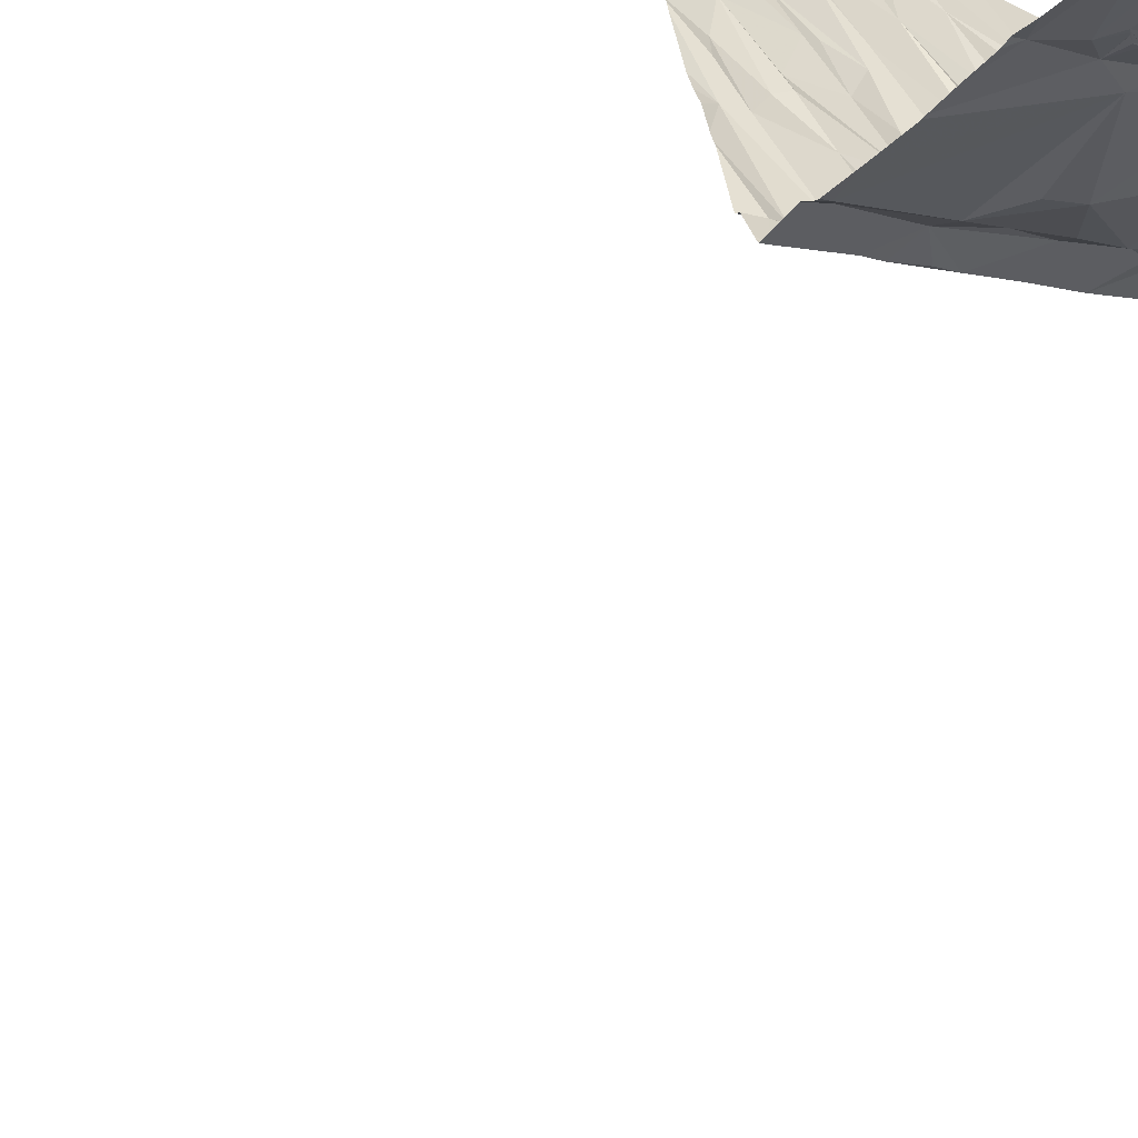
<metadata>
{"format":"obj","ext":"obj","renderer":"f3d","projection":"perspective","resolution":1024,"background":"white","views":[{"elev":-38.8,"azim":-39.6,"up":"+Y"}]}
</metadata>
<code>
v -99.37 232.7 499.6
v -99.37 232 499.5
v -103.1 231.1 498.7
v -99.37 231.8 499.5
v -99.37 233.2 497
v -99.37 232.8 497.1
v -99.37 232.7 499
v -99.37 232.7 498.8
v -99.37 231.9 499.5
v -103.1 231 497.2
v -99.37 232.7 497.3
v -99.37 232.7 499.3
v -99.37 232.9 497.1
v -99.37 232.6 497.2
v -99.37 233.6 496.9
v -99.37 234.2 496.7
v -99.37 234.2 496.7
v -103.2 233.9 496.4
v -99.37 232.9 497.1
v -99.37 232.7 498.6
v -99.37 233.7 496.9
v -99.37 232.7 497.5
v -99.37 232.6 497.6
v -99.37 232.6 498.3
v -99.37 232.7 497.4
v -103.1 230.6 499.5
v -99.37 232.7 498.7
v -103 232.2 496.8
v -99.37 232.7 499.5
v -99.37 232.9 497.1
v -99.37 232.7 497.2
v -103 231.3 497.1
v -103.1 231 497.6
v -102.9 233.1 496.6
v -99.37 233.8 496.8
v -99.37 234.2 496.7
v -102.9 231 499.5
v -102.9 231.2 499.5
v -103 231.1 499.6
v -103.1 231.1 499.4
v -102.9 230.9 499.4
v -103.1 234.4 496.3
v -102.7 230.9 499.5
v -103.1 230.8 499.4
v -102.6 231.3 498.7
v -103 231.1 497.5
v -103 232.7 496.7
v -103 232.5 496.8
v -102.9 232.2 496.9
v -102.8 231.2 498.8
v -102.9 231.4 497.1
v -102.8 231.3 497.1
v -103.1 234.4 496.3
v -103.1 233.9 496.3
v -102.8 234 496.3
v -102.9 234.3 496.3
v -102.4 231.4 498.5
v -102.6 234.3 488.3
v -102.8 234.4 488.1
v -102.5 234.1 487.9
v -102.8 231.2 499.6
v -102.7 234.4 488.3
v -102.8 234.4 488.1
v -102.7 231.3 499.2
v -102.4 231.4 498.9
v -102.7 231.3 498.9
v -102.7 231.2 498.9
v -102.6 231.3 499.6
v -102.4 231.4 499.3
v -102.4 231.4 499.6
v -102.3 231.3 499.6
v -102.6 231.3 499.6
v -102.7 231.1 499.6
v -102.6 231.1 499.4
v -102.4 231.2 499.4
v -102.7 231.3 498.9
v -102.7 231.2 498.9
v -102.8 231.2 499.4
v -102.8 231 499.4
v -102.6 230.7 499.5
v -102.7 230.9 499.4
v -102.5 231.1 499.4
v -102.5 230.7 499.5
v -102.6 231.3 498.8
v -102.6 231.3 498.8
v -102.4 231.4 497.6
v -102.4 231.4 497.4
v -102.6 231.3 497.2
v -102.6 231.5 497.1
v -102.5 231.3 497.2
v -102.6 231.6 497.1
v -102.4 233.1 496.7
v -102.6 232.7 496.8
v -102.6 232.5 496.8
v -102.7 232.4 496.8
v -102.4 232.2 496.9
v -102.7 234.4 487.9
v -102.5 234.4 487.7
v -102.5 233.4 496.6
v -102.7 233.7 496.5
v -102.2 233.9 496.5
v -102.5 234.3 496.3
v -102.3 231.7 497.1
v -102.3 230.6 499.5
v -102.3 231.2 499.4
v -102 232.3 496.9
v -102.4 231.5 497.1
v -102.3 231.5 498.7
v -102.3 233.2 496.6
v -102.2 232.7 496.8
v -102.2 233.7 496.5
v -102.2 234 488
v -102.3 234.1 487.6
v -102.2 233.9 487.7
v -102.3 231.5 499.5
v -102.2 230.7 499.5
v -102.1 231.6 499.6
v -102.8 234.4 488.1
v -102.3 231 499.5
v -102.7 234.4 487.9
v -102.1 230.8 499.5
v -102 231.3 499.4
v -102.3 231.4 499.3
v -102.2 231.4 497.9
v -102.1 231.6 497.1
v -102.1 231.5 497.2
v -102 231.8 497
v -102.2 231.4 497.2
v -102.1 231.5 498.9
v -102.1 231.5 499
v -102.2 234 487.6
v -101.8 234.1 487.6
v -102 233.9 487.7
v -102.2 233.8 487.8
v -101.8 233.8 487.8
v -102.4 234.2 496.4
v -102 233.1 496.7
v -101.8 233.9 488
v -102 231.4 497.9
v -101.8 234.3 487.6
v -102 231.5 499.3
v -101.6 231.7 499.6
v -102 233.3 496.7
v -101.5 233 496.8
v -101.9 232.7 496.8
v -102.9 234.4 488.1
v -102.9 234.4 496.3
v -101.8 231.6 498.8
v -101.9 231.6 499
v -101.9 231.3 499.4
v -101.9 231.2 499.4
v -101.7 230.6 499.6
v -101.9 231.4 499.5
v -101.6 231.5 499.5
v -102.8 234.4 488.2
v -102.6 234.4 496.3
v -102.5 234.4 487.7
v -102.6 234.4 488.3
v -101.6 231.4 499.4
v -101.6 231.5 499.4
v -101.6 231.7 499.2
v -101.9 231.6 498.7
v -101.5 232 497.1
v -101.8 231.9 497
v -101.7 231.7 497.2
v -101.6 232.3 497
v -101.7 232.6 496.9
v -101.7 231.7 497.5
v -101.9 231.9 497.1
v -101.4 231.8 497.6
v -101.7 231.6 497.6
v -101.7 231.7 498.6
v -102 231.5 497.5
v -101.4 231.7 498.1
v -101.3 231.9 498.6
v -101.7 234 487.9
v -101.7 233.9 487.8
v -101.6 234 487.7
v -101.8 233.9 487.7
v -101.5 234.2 487.6
v -101.9 234.2 496.4
v -101.7 233.7 496.6
v -101.5 233.3 496.7
v -101.4 234 496.6
v -101.6 234.2 496.4
v -101.4 234.1 487.8
v -101.5 234.1 487.7
v -101.5 234.4 496.4
v -101.5 234 487.9
v -101.4 231.6 499.5
v -102.6 234.4 487.7
v -101.4 231 499.6
v -101.4 231.8 499.6
v -101.4 232 497.1
v -101.4 232.6 496.9
v -101.3 231.9 497.5
v -101.4 233.3 496.7
v -101.5 234.3 487.6
v -101.4 231.8 498.5
v -101.3 232.7 496.9
v -101.3 231.8 497.2
v -101.4 231.6 499.4
v -101.2 231.7 499.6
v -101.5 231.3 499.4
v -101.2 231.9 499.4
v -101.2 231.6 499.4
v -101.3 231.8 499.1
v -101.3 231.8 498.8
v -101.3 232.1 497.1
v -101.2 231.8 497.6
v -101.3 234.3 487.7
v -101.3 234.2 487.8
v -101.3 233.5 496.7
v -101.3 234.2 487.9
v -100.8 233.8 496.6
v -100.9 233.8 496.6
v -101.1 234.3 487.7
v -100.9 232 499.4
v -100.8 232.1 499.6
v -101 232 498.9
v -100.8 232.1 498.6
v -100.8 232.1 498.8
v -101.1 232.2 497.1
v -100.8 232.3 497
v -101 231.6 499.4
v -100.9 231 499.6
v -100.9 230.9 499.6
v -101.2 231.9 497.5
v -100.8 232 497.6
v -100.8 231.9 499.6
v -101 231.8 499.4
v -101 231.8 499.5
v -101.2 231.7 499.4
v -101.1 231.4 499.5
v -101.1 231.7 499.4
v -100.7 231.9 499.4
v -102.5 234.4 496.3
v -100.8 230.7 499.7
v -101 232.9 496.9
v -100.9 233 496.9
v -101 232.5 497
v -100.9 233.3 496.8
v -100.6 233.3 496.8
v -101.2 233.5 496.7
v -100.5 234 496.6
v -100.6 232.9 496.9
v -100.7 232.3 497.1
v -100.6 232.1 499
v -100.5 232.2 498.8
v -101.2 232 497.1
v -100.8 232.2 497.2
v -100.8 232 497.2
v -100.6 232.1 497.2
v -101 232 497.5
v -100.8 232.1 497.5
v -100.7 231.8 499.4
v -100.6 231.4 499.5
v -102.4 234.4 496.3
v -101.2 230.8 499.6
v -100.8 230.9 499.6
v -100.4 231 499.6
v -101.1 231.7 499.4
v -100.5 232.2 499.3
v -101.1 232 499.6
v -100.6 232 499.6
v -100.5 230.8 499.7
v -100.5 232.2 497.5
v -101 234.3 487.8
v -101 232 498.1
v -100.5 233.3 496.8
v -100.4 232.2 498.5
v -100.6 232.4 497
v -100.5 233 496.9
v -100.4 232.3 498.6
v -100.4 232.2 497.6
v -100.5 231.9 499.4
v -100.6 232.2 499.6
v -100.4 232 499.4
v -100.2 231.5 499.5
v -99.94 233.8 496.8
v -99.84 234.1 496.7
v -100.3 233.7 496.7
v -102.4 234.4 487.7
v -102.1 234.4 496.3
v -100.3 232.5 497.1
v -99.97 233.4 496.8
v -100.2 233 496.9
v -100 232.4 497.2
v -100.3 232.3 497.2
v -99.9 232.6 497.2
v -100.3 230.6 499.7
v -100.2 231.6 499.5
v -100.2 231.6 499.5
v -100.3 232 499.4
v -100.2 232.1 499.4
v -100.3 232.1 499.5
v -100.1 232.1 499.4
v -99.95 232 499.4
v -100.1 233.2 496.9
v -99.83 233.6 496.9
v -99.92 232.7 497.1
v -99.98 232.4 497.4
v -100.2 232.6 497
v -99.71 232.8 497.1
v -100.1 232.3 498.8
v -99.68 231.4 499.6
v -99.91 232.1 499.4
v -99.95 232.4 498.9
v -100 232.4 498.6
v -99.92 232.4 497.6
v -100.2 232.3 499.1
v -99.74 232.5 499.3
v -100.3 232.3 499.4
v -100 232.4 499.3
v -100.2 232.3 499.6
v -99.98 231.2 499.6
v -100.1 231.3 499.6
v -102.3 234.4 488.4
v -99.96 231 499.7
v -99.88 232.3 499.6
v -99.95 232.2 499.4
v -99.75 232.6 499.6
v -99.99 232.5 499.6
v -102.1 234.4 496.3
v -99.69 232.5 498.1
v -99.68 232.5 497.2
v -99.72 232.3 499.4
v -99.71 234.4 496.7
v -99.8 232.5 497.4
v -99.67 232.2 499.4
v -99.69 233.5 496.9
v -99.8 232.5 498.8
v -99.7 232.7 497.1
v -99.63 232.6 499
v -99.74 231.8 499.5
v -99.44 232.5 499.6
v -99.53 231.1 499.7
v -99.8 230.8 499.7
v -102.3 234.4 487.7
v -99.46 232.7 498.7
v -99.48 232.6 498.4
v -99.43 233.7 496.9
v -99.53 232.6 497.5
v -99.54 232.2 499.4
v -99.55 232.6 497.2
v -99.5 232.9 497.1
v -99.46 232.6 498.8
v -99.54 232.6 499.4
v -99.62 231.4 499.6
v -99.61 232.3 499.4
v -99.6 232.6 499.5
v -102.3 230.6 499.5
v -102.5 230.6 499.5
v -102.6 230.6 499.5
v -99.38 234.2 496.7
v -102.6 230.6 499.5
v -102.8 230.6 499.5
v -102.3 230.6 499.5
v -102.1 230.6 499.6
v -102.3 230.6 499.5
v -102.5 230.6 499.5
v -99.45 232.7 499.6
v -101.2 230.6 499.7
v -100.9 230.6 499.7
v -101.6 230.6 499.6
v -99.37 232.9 497.1
v -101.2 230.6 499.7
v -101.7 230.6 499.6
v -102.1 230.6 499.6
v -99.54 232.3 499.4
v -99.39 232.4 499.4
v -101.9 230.6 499.6
v -102 230.6 499.6
v -101.7 230.6 499.6
v -101.1 230.6 499.7
v -102.3 230.6 499.5
v -102.6 230.6 499.5
v -101.6 230.6 499.6
v -99.44 231.1 499.7
v -103 230.6 499.5
v -102.6 230.6 499.6
v -103.1 230.6 499.5
v -103.2 231.1 498.7
v -103.2 231.1 498.7
v -103.2 231 497.3
v -103.2 231 497.2
v -103.2 231 497.2
v -103.2 231.1 497.2
v -103.2 231 498.7
v -103.2 233.9 496.4
v -103.2 233.9 496.4
v -103.2 233.9 496.4
v -103.2 231 498.6
v -103.1 234.4 496.3
v -103.2 230.6 499.4
v -103.2 230.8 499.4
v -103.2 232.3 496.8
v -103.2 232.2 496.8
v -103.2 232 496.9
v -103.2 231.3 497.1
v -103.2 231.3 497.1
v -103.2 231 497.6
v -103.2 231 497.6
v -103.2 231 498.4
v -103.2 232.7 496.7
v -103.2 233.4 496.5
v -103.2 231 498.9
v -103.2 230.8 499.4
v -103.2 230.9 499.5
v -103.2 231.1 499.6
v -103.2 231.1 499.6
v -103.2 231 499.6
v -103.2 230.8 499.4
v -103.2 231.1 499.5
v -102.8 234.4 496.3
v -103.2 231 499.1
v -103.2 231 499.4
v -103.2 231 498.2
v -103.2 230.8 499.4
v -103.2 231.1 497.5
v -103.2 231.8 496.9
v -103.2 231.7 497
v -103.2 231.8 497
v -103.2 234.3 496.3
v -103.2 234.2 496.3
v -103.2 232.8 496.7
v -103.2 232.8 496.7
v -103.2 232.9 496.7
v -103.2 233.1 496.6
v -103.2 234.2 496.3
v -103.2 234.1 496.3
v -103.2 233.9 496.4
v -103.2 231 497.9
v -103.2 234.2 496.2
v -103.2 231 498.2
v -99.37 231.7 499.6
v -99.37 232.6 497.6
v -99.37 232.4 499.4
v -99.37 232.4 499.4
v -99.37 232.5 499.4
v -99.37 233.7 496.9
v -99.37 231.1 499.7
v -99.37 231.3 499.6
v -99.37 231 499.7
v -99.37 230.9 499.7
v -99.37 230.7 499.8
v -99.37 230.8 499.8
v -99.37 232.5 499.5
v -99.37 232.5 499.6
v -99.37 232.7 499.6
v -99.65 234.4 496.7
v -102.8 234.4 488.2
v -99.37 232.6 497.6
v -99.37 232.6 497.8
v -99.37 230.7 499.8
v -99.37 232.7 498.7
v -101.2 230.6 499.7
v -100.7 230.6 499.7
v -100.3 230.6 499.7
v -100.3 230.6 499.7
v -100.2 230.6 499.7
v -100.2 230.6 499.7
v -99.8 230.6 499.8
v -100 230.6 499.8
v -100.2 230.6 499.7
v -99.8 230.6 499.8
v -99.74 230.6 499.8
v -99.56 230.6 499.8
v -103.2 230.6 499.4
v -99.56 230.6 499.8
v -99.37 230.6 499.8
v -102 234.4 488.4
v -101.6 234.4 496.4
v -101.9 234.4 496.4
v -102 234.4 496.4
v -101.8 234.4 487.6
v -101.8 234.4 487.6
v -101.9 234.4 487.6
v -101.7 234.4 487.6
v -101.5 234.4 496.4
v -101.6 234.4 488.3
v -101.5 234.4 488.3
v -101.6 234.4 487.6
v -101.2 234.4 488.1
v -101.5 234.4 496.4
v -101.3 234.4 487.7
v -101.4 234.4 487.6
v -101.1 234.4 496.5
v -100.7 234.4 496.5
v -101.1 234.4 487.7
v -101 234.4 487.7
v -101.2 234.4 487.7
v -101.1 234.4 488
v -101.2 234.4 488.1
v -101 234.4 487.7
v -101 234.4 487.8
v -101 234.4 487.9
v -100.6 234.4 496.5
v -100.5 234.4 496.5
v -100.2 234.4 496.6
v -100.2 234.4 496.6
v -99.92 234.4 496.6
v -100.2 234.4 496.6
v -100.2 234.4 496.6
v -99.72 234.4 496.6
v -99.72 234.4 496.6
v -99.72 234.4 496.6
v -103.2 234.4 496.2
v -103.2 234.4 496.2
v -99.37 234.4 496.7
v -99.37 234.4 496.7
f 447 379 446
f 446 337 338
f 445 379 447
f 468 338 470
f 478 140 476
f 444 379 445
f 467 338 466
f 443 349 442
f 442 379 444
f 477 140 132
f 466 338 463
f 441 342 15
f 440 371 438
f 34 18 390
f 439 370 2
f 465 291 459
f 39 38 410
f 37 39 411
f 41 37 408
f 464 319 461
f 410 40 414
f 438 371 370
f 437 310 325
f 43 41 44
f 40 3 407
f 404 45 418
f 396 44 419
f 44 41 413
f 402 46 420
f 46 10 385
f 28 49 48
f 476 140 477
f 436 344 349
f 422 51 423
f 32 10 52
f 388 32 400
f 48 47 426
f 426 34 428
f 463 319 464
f 405 48 427
f 4 344 436
f 54 55 430
f 18 54 431
f 462 291 465
f 3 40 50
f 2 370 9
f 56 53 425
f 39 37 61
f 69 65 64
f 67 66 45
f 68 70 69
f 61 68 38
f 68 72 71
f 38 39 61
f 73 72 68
f 71 72 73
f 68 61 73
f 73 74 75
f 64 76 77
f 37 74 73
f 68 64 78
f 79 74 41
f 475 181 474
f 38 68 78
f 356 80 381
f 71 70 68
f 73 75 71
f 61 37 73
f 74 79 81
f 75 74 82
f 43 81 79
f 83 81 43
f 68 69 64
f 65 84 77
f 44 26 357
f 77 50 78
f 3 50 45
f 64 65 76
f 67 77 84
f 77 67 50
f 78 64 77
f 85 65 77
f 76 65 85
f 43 80 83
f 43 44 377
f 41 43 79
f 46 33 86
f 88 46 87
f 90 89 52
f 89 91 51
f 90 88 87
f 91 49 28
f 94 93 34
f 34 95 94
f 49 91 96
f 91 28 51
f 96 95 49
f 49 95 47
f 94 95 96
f 47 48 49
f 51 28 421
f 88 52 10
f 32 52 51
f 51 52 89
f 77 76 66
f 66 85 77
f 45 85 84
f 84 85 66
f 66 67 84
f 85 45 76
f 418 57 435
f 45 66 76
f 86 87 46
f 88 90 52
f 10 46 88
f 45 50 67
f 118 97 120
f 47 95 34
f 92 34 93
f 18 34 92
f 92 99 18
f 100 55 18
f 55 54 18
f 99 100 18
f 394 56 147
f 430 56 434
f 100 101 102
f 55 100 102
f 415 102 156
f 56 55 102
f 58 60 59
f 381 43 354
f 40 38 78
f 37 41 74
f 74 81 82
f 40 78 50
f 57 33 433
f 57 86 33
f 97 59 60
f 452 59 155
f 120 98 191
f 83 104 82
f 82 81 83
f 105 75 82
f 96 106 94
f 93 94 106
f 90 107 89
f 91 89 107
f 108 45 84
f 103 91 107
f 103 96 91
f 110 92 93
f 99 111 100
f 58 112 60
f 98 97 113
f 60 114 97
f 116 82 104
f 117 115 71
f 116 104 352
f 474 185 473
f 71 75 105
f 105 119 121
f 115 70 71
f 69 70 115
f 105 122 71
f 116 121 119
f 57 45 108
f 82 119 105
f 123 69 115
f 65 69 123
f 104 83 361
f 119 82 116
f 106 110 93
f 126 125 107
f 127 106 96
f 90 128 126
f 130 129 65
f 107 90 126
f 126 128 87
f 128 90 87
f 108 65 129
f 103 107 125
f 96 103 127
f 108 84 65
f 124 86 57
f 113 131 132
f 114 131 113
f 134 114 60
f 258 136 284
f 92 109 99
f 99 109 137
f 111 99 137
f 92 110 109
f 137 109 110
f 111 101 100
f 101 136 102
f 134 112 138
f 138 58 158
f 112 58 138
f 123 130 65
f 139 124 57
f 97 114 113
f 283 113 339
f 284 101 324
f 134 60 112
f 117 142 141
f 110 106 145
f 473 185 188
f 122 151 150
f 123 115 141
f 151 152 150
f 153 154 117
f 150 152 365
f 121 116 369
f 472 138 318
f 324 101 181
f 372 121 373
f 71 153 117
f 160 154 153
f 117 154 142
f 160 153 150
f 153 71 122
f 151 121 152
f 121 151 122
f 150 159 160
f 149 141 142
f 117 141 115
f 122 105 121
f 141 149 129
f 161 148 149
f 148 172 162
f 161 149 142
f 130 123 141
f 103 125 127
f 166 167 145
f 106 164 145
f 166 145 164
f 173 168 87
f 168 171 170
f 162 172 108
f 173 86 171
f 127 125 126
f 169 127 126
f 87 168 126
f 87 86 173
f 108 129 162
f 149 162 129
f 139 171 86
f 163 166 164
f 175 172 148
f 168 173 171
f 126 165 169
f 126 168 165
f 149 148 162
f 170 171 139
f 177 176 178
f 179 178 132
f 133 179 132
f 131 133 132
f 133 135 179
f 135 177 179
f 143 182 101
f 143 111 137
f 144 183 182
f 143 144 182
f 143 137 145
f 145 167 143
f 144 143 167
f 110 145 137
f 101 111 143
f 182 181 101
f 182 184 185
f 181 185 474
f 324 181 475
f 181 182 185
f 176 177 138
f 135 133 114
f 122 150 153
f 129 130 141
f 106 127 169
f 169 164 106
f 139 57 172
f 86 124 139
f 57 108 172
f 165 164 169
f 178 179 177
f 477 132 479
f 339 140 478
f 132 140 113
f 114 133 131
f 132 178 180
f 114 134 135
f 473 188 480
f 138 177 135
f 135 134 138
f 176 186 178
f 174 139 172
f 189 176 138
f 139 174 170
f 154 190 142
f 339 113 140
f 192 159 150
f 192 150 367
f 142 190 193
f 142 193 161
f 194 163 164
f 167 166 163
f 164 165 194
f 170 196 168
f 189 138 481
f 182 183 197
f 188 185 184
f 175 199 172
f 479 198 483
f 178 187 180
f 180 198 132
f 189 186 176
f 200 144 195
f 190 154 202
f 190 203 193
f 159 192 204
f 161 193 205
f 202 160 204
f 154 160 202
f 206 202 204
f 160 159 204
f 161 205 207
f 208 148 161
f 161 207 208
f 208 175 148
f 201 194 165
f 168 196 201
f 210 170 174
f 172 199 174
f 180 187 186
f 186 212 211
f 180 211 198
f 180 186 211
f 213 184 182
f 197 213 182
f 167 195 144
f 200 183 144
f 189 214 186
f 186 187 178
f 198 211 486
f 214 212 186
f 195 167 163
f 201 165 168
f 174 199 175
f 184 216 215
f 219 218 205
f 222 221 220
f 226 225 227
f 210 229 228
f 231 230 232
f 202 233 190
f 225 235 234
f 240 239 241
f 243 242 240
f 240 213 239
f 244 213 240
f 242 216 244
f 215 216 242
f 215 242 243
f 244 216 184
f 241 247 240
f 200 239 213
f 241 224 247
f 248 222 219
f 222 218 219
f 221 222 249
f 221 175 220
f 223 209 250
f 252 253 251
f 224 251 247
f 224 241 223
f 163 209 223
f 252 251 250
f 223 251 224
f 223 241 200
f 250 251 223
f 229 255 254
f 253 252 254
f 223 195 163
f 220 218 222
f 254 228 229
f 206 234 235
f 220 208 205
f 233 206 235
f 225 257 256
f 283 98 113
f 234 206 238
f 238 227 234
f 225 234 227
f 225 226 261
f 227 260 226
f 238 260 227
f 203 233 235
f 235 262 232
f 256 236 231
f 236 230 231
f 264 193 232
f 232 230 264
f 219 264 230
f 240 242 244
f 259 192 363
f 203 232 193
f 203 190 233
f 192 259 204
f 202 206 233
f 204 259 206
f 193 264 205
f 225 231 262
f 260 266 226
f 259 238 206
f 205 208 207
f 218 220 205
f 254 255 267
f 240 247 246
f 208 220 175
f 228 196 210
f 200 195 223
f 163 194 209
f 250 209 194
f 194 201 250
f 252 250 201
f 196 170 210
f 493 214 494
f 213 197 200
f 197 183 200
f 188 184 215
f 485 215 488
f 212 214 268
f 269 229 210
f 214 189 484
f 269 175 221
f 486 217 492
f 495 268 496
f 205 264 219
f 229 269 271
f 175 269 174
f 252 201 254
f 201 228 254
f 256 231 225
f 235 225 262
f 238 259 364
f 231 232 262
f 232 203 235
f 230 265 219
f 201 196 228
f 174 269 210
f 213 244 184
f 241 239 200
f 212 268 217
f 211 212 217
f 489 245 498
f 240 246 243
f 272 246 247
f 246 273 243
f 243 270 215
f 249 274 221
f 254 267 253
f 247 251 253
f 255 229 267
f 229 275 267
f 261 257 225
f 266 260 238
f 256 276 236
f 219 277 263
f 277 219 265
f 266 261 226
f 219 263 248
f 248 249 222
f 271 269 221
f 221 274 271
f 215 270 245
f 236 276 278
f 265 230 236
f 500 281 501
f 282 280 500
f 245 282 503
f 273 246 285
f 299 286 282
f 289 288 285
f 288 290 285
f 266 238 291
f 293 292 294
f 296 295 297
f 299 301 286
f 287 270 273
f 243 273 270
f 282 245 270
f 287 299 282
f 282 270 287
f 288 289 302
f 301 299 287
f 285 303 287
f 290 301 303
f 287 273 285
f 285 272 289
f 301 287 303
f 246 272 285
f 290 303 285
f 272 247 289
f 267 275 302
f 278 296 265
f 249 248 263
f 229 271 275
f 249 305 274
f 253 289 247
f 294 278 293
f 295 294 298
f 306 298 292
f 298 297 295
f 307 297 298
f 274 309 271
f 267 302 289
f 289 253 267
f 275 310 302
f 309 274 305
f 308 332 309
f 310 329 302
f 311 305 249
f 313 311 249
f 305 308 309
f 311 314 305
f 263 313 249
f 314 312 308
f 315 313 263
f 292 279 316
f 279 317 316
f 291 238 458
f 319 279 261
f 461 291 462
f 318 138 158
f 261 266 291
f 319 261 461
f 319 316 317
f 317 279 319
f 256 257 261
f 279 256 261
f 316 306 292
f 256 279 276
f 292 293 279
f 265 236 278
f 294 292 298
f 278 294 295
f 296 278 295
f 311 313 315
f 277 265 296
f 315 314 311
f 277 315 263
f 297 321 320
f 323 322 314
f 315 323 314
f 315 277 296
f 320 322 323
f 315 296 320
f 323 315 320
f 284 136 101
f 278 276 279
f 320 296 297
f 271 309 325
f 280 286 300
f 282 286 280
f 288 326 290
f 308 305 314
f 327 321 307
f 271 325 275
f 310 275 325
f 297 307 321
f 279 293 278
f 502 328 505
f 326 288 329
f 281 280 300
f 333 304 301
f 290 333 301
f 308 312 334
f 335 307 298
f 320 336 322
f 319 337 306
f 316 319 306
f 338 337 319
f 338 319 463
f 298 306 335
f 312 314 322
f 320 321 327
f 288 302 329
f 309 340 325
f 307 330 327
f 281 342 328
f 329 343 326
f 335 344 307
f 300 331 281
f 333 290 345
f 340 309 332
f 301 304 346
f 300 346 331
f 346 286 301
f 300 286 346
f 332 347 340
f 312 348 334
f 334 347 332
f 290 326 345
f 343 329 310
f 332 308 334
f 306 349 335
f 348 312 322
f 322 351 348
f 344 330 307
f 340 341 325
f 258 102 136
f 237 102 258
f 16 342 35
f 342 355 328
f 355 17 510
f 331 346 30
f 461 261 291
f 24 340 20
f 460 291 458
f 342 281 331
f 342 331 5
f 350 370 371
f 348 347 334
f 459 291 460
f 158 58 62
f 340 347 8
f 366 346 6
f 30 366 19
f 31 345 14
f 29 362 1
f 346 304 333
f 14 343 11
f 370 344 9
f 458 238 364
f 23 310 437
f 327 330 350
f 370 350 344
f 438 370 439
f 457 259 363
f 191 98 157
f 306 337 349
f 349 379 442
f 364 259 375
f 337 379 349
f 375 259 457
f 379 337 446
f 157 98 283
f 436 349 443
f 335 349 344
f 348 351 362
f 336 371 440
f 327 350 320
f 363 192 367
f 336 320 350
f 362 336 449
f 362 351 322
f 336 362 322
f 155 59 146
f 453 341 454
f 374 152 368
f 437 325 453
f 446 338 455
f 347 348 12
f 345 326 343
f 345 346 333
f 330 344 350
f 376 104 358
f 146 59 63
f 371 336 350
f 373 121 369
f 369 116 359
f 156 102 237
f 383 3 384
f 9 344 4
f 372 152 121
f 384 3 389
f 385 10 386
f 11 343 25
f 386 10 387
f 1 362 450
f 387 10 388
f 415 56 102
f 388 10 32
f 14 345 343
f 389 3 393
f 390 18 391
f 368 152 372
f 19 366 13
f 391 18 392
f 392 18 432
f 367 150 378
f 393 3 404
f 382 395 469
f 13 366 6
f 147 56 415
f 395 26 396
f 27 340 8
f 396 26 44
f 378 150 365
f 397 28 405
f 398 28 397
f 25 343 22
f 399 28 398
f 7 347 12
f 400 32 401
f 365 152 374
f 401 32 422
f 8 347 7
f 402 33 46
f 403 33 402
f 29 348 362
f 360 104 376
f 404 3 45
f 120 97 98
f 405 28 48
f 406 34 390
f 12 348 29
f 407 3 383
f 31 346 345
f 408 37 409
f 358 104 361
f 409 37 412
f 6 346 31
f 410 38 40
f 411 39 410
f 118 59 97
f 412 37 411
f 15 342 5
f 413 41 408
f 21 342 441
f 361 83 353
f 414 40 417
f 20 340 456
f 416 40 407
f 417 40 416
f 359 116 352
f 418 45 57
f 24 341 340
f 419 44 413
f 23 343 310
f 420 46 385
f 421 28 399
f 352 104 360
f 63 59 118
f 422 32 51
f 22 343 23
f 423 51 421
f 424 53 42
f 452 58 59
f 5 331 30
f 425 53 424
f 30 346 366
f 353 83 356
f 426 47 34
f 427 48 426
f 35 342 21
f 428 34 429
f 16 355 342
f 429 34 406
f 354 43 377
f 430 55 56
f 431 54 430
f 432 18 431
f 17 355 36
f 433 33 403
f 36 355 16
f 434 56 425
f 377 44 357
f 451 355 511
f 381 80 43
f 435 57 433
f 448 336 440
f 62 58 452
f 449 336 448
f 394 53 56
f 450 362 449
f 356 83 80
f 42 53 394
f 357 26 380
f 453 325 341
f 380 26 382
f 454 341 24
f 455 338 468
f 456 340 27
f 382 26 395
f 470 338 467
f 451 328 355
f 471 455 468
f 479 132 198
f 480 188 485
f 481 138 472
f 482 189 481
f 483 198 487
f 484 189 482
f 485 188 215
f 486 211 217
f 487 198 486
f 488 215 489
f 489 215 245
f 490 217 491
f 491 217 495
f 492 217 490
f 493 268 214
f 494 214 484
f 495 217 268
f 496 268 497
f 497 268 493
f 498 245 499
f 499 245 504
f 500 280 281
f 501 281 502
f 502 281 328
f 503 282 500
f 504 245 503
f 505 328 506
f 506 328 507
f 507 328 451
f 508 424 42
f 509 424 508
f 511 355 510

</code>
